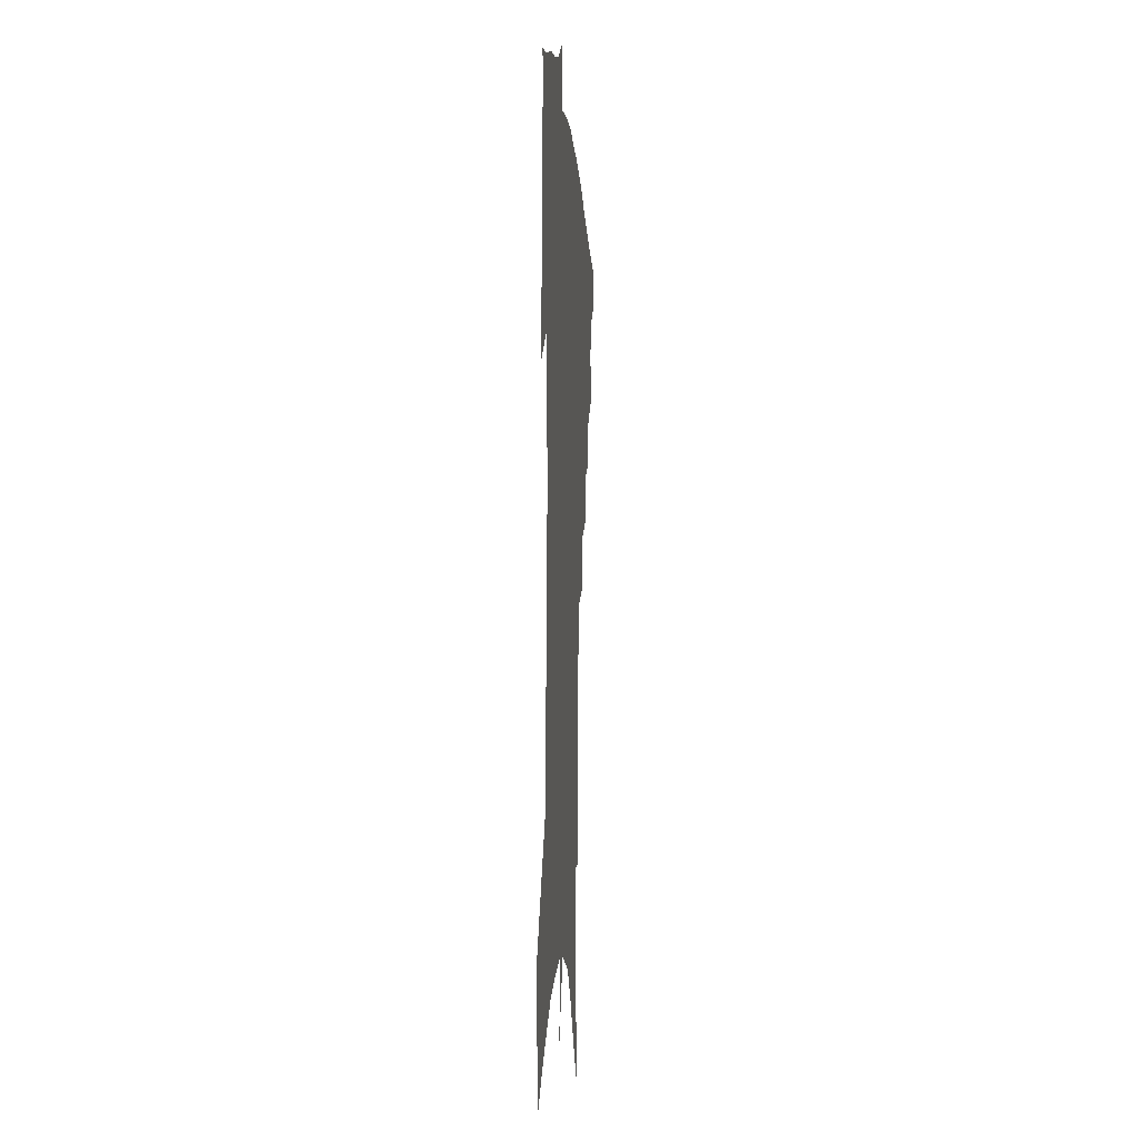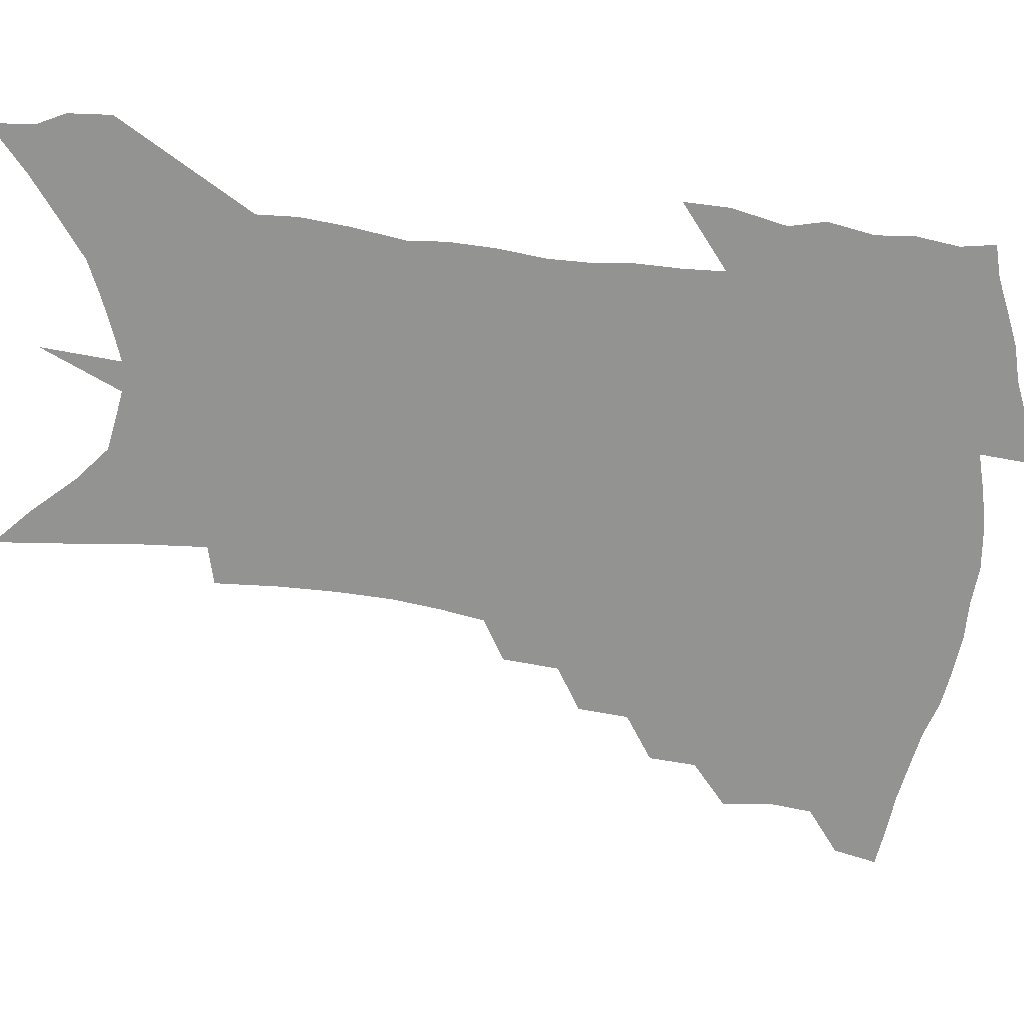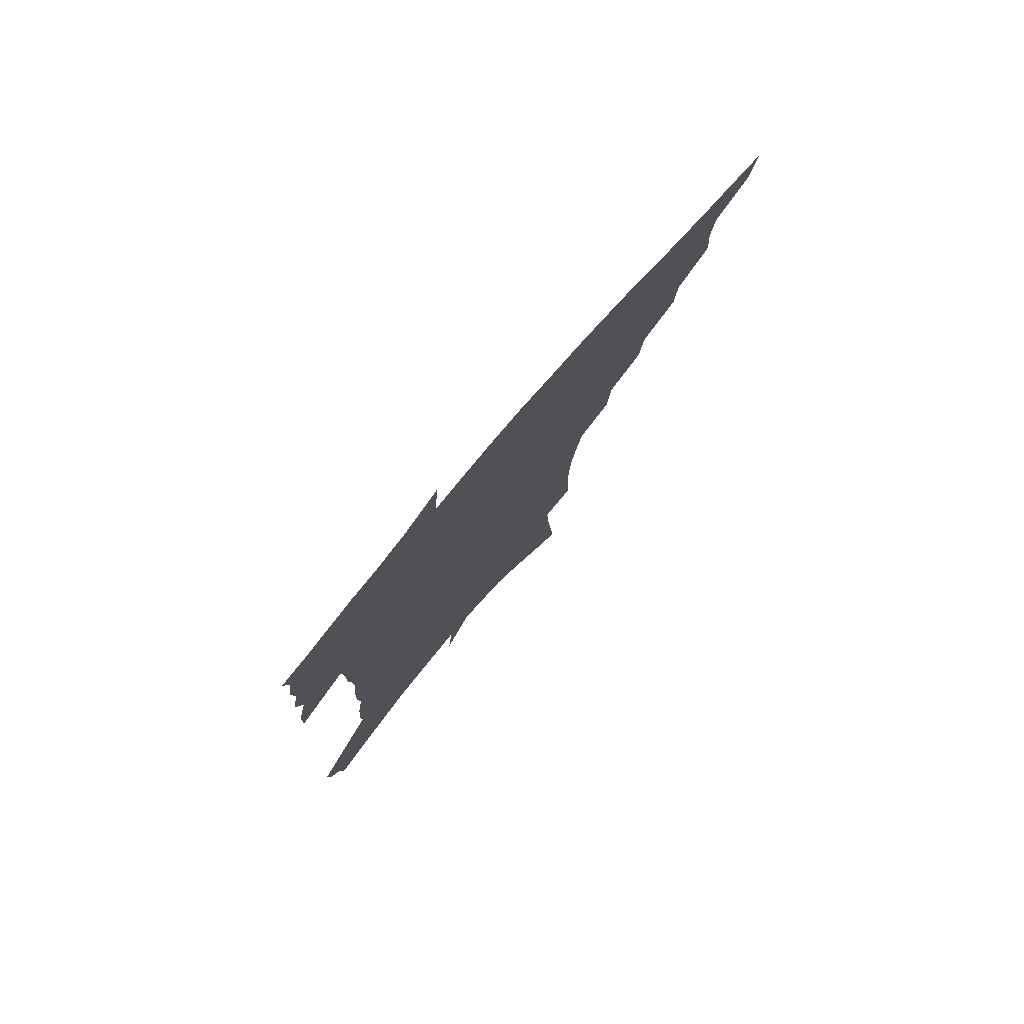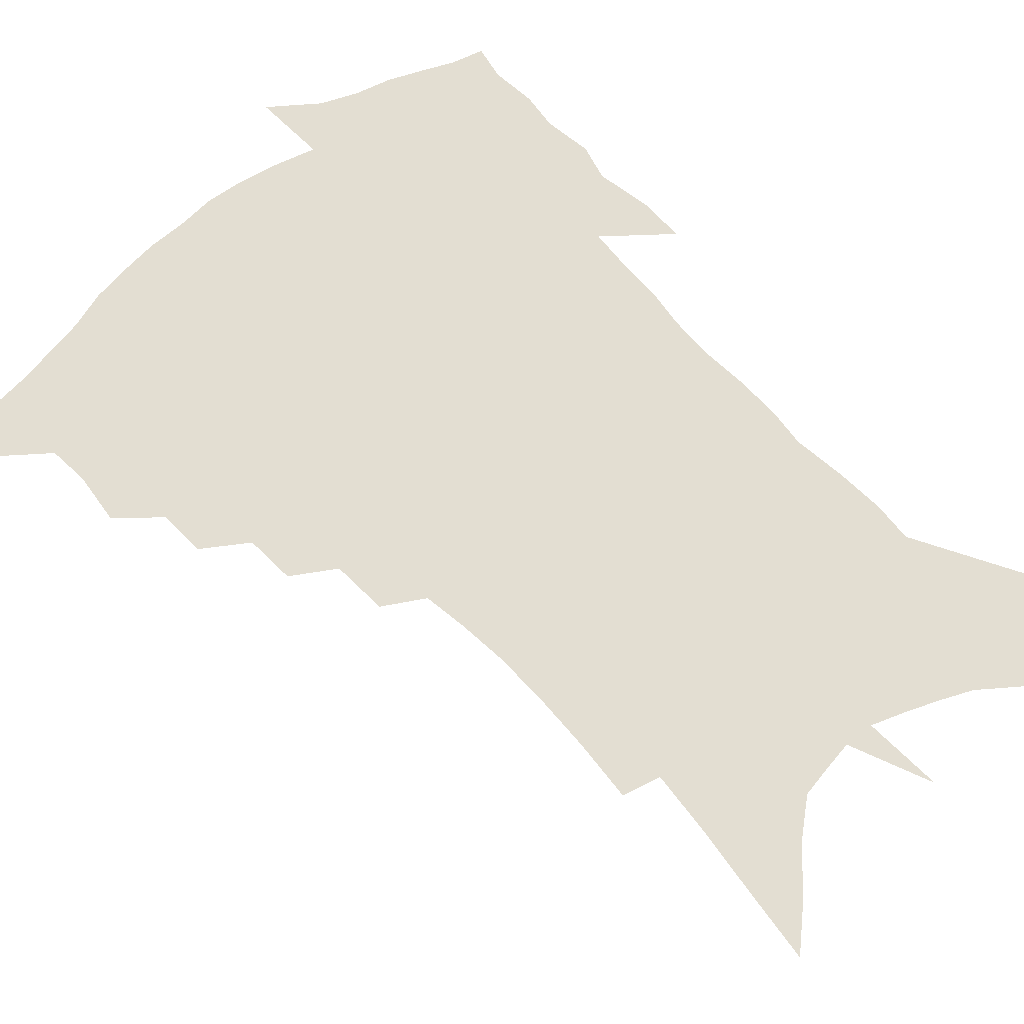
<metadata>
{"format":"obj","ext":"obj","renderer":"f3d","projection":"perspective","resolution":1024,"background":"white","views":[{"elev":-10.1,"azim":94.5,"up":"+Y"},{"elev":-66.7,"azim":84.3,"up":"+Z"},{"elev":79.6,"azim":131.2,"up":"+Y"},{"elev":67.7,"azim":-40.2,"up":"+Z"}]}
</metadata>
<code>
v 461.9 439 0
v 458.3 454.8 0
v 478.1 393.4 0
v 479.7 412.2 0
v 478 427 0
v 476 440.8 0
v 472.4 456.9 0
v 494.9 363.4 0
v 493.6 380.6 0
v 495.9 400.8 0
v 494.2 415.4 0
v 492.1 429.7 0
v 489.5 444 0
v 486.9 458.6 0
v 513 334.4 0
v 511.4 352.8 0
v 512.1 373.3 0
v 512.2 390.4 0
v 510.6 404.7 0
v 508.8 418.4 0
v 507 432 0
v 504.8 445.4 0
v 501 461.3 0
v 530.8 304.2 0
v 529 324.8 0
v 528.4 345.7 0
v 526.7 361.4 0
v 527.1 380.1 0
v 525 392.7 0
v 524 407.1 0
v 522.4 420.7 0
v 520.5 434.2 0
v 518.1 447.9 0
v 514.8 464 0
v 551.3 196.2 0
v 552.3 219.4 0
v 552.2 240.7 0
v 551.3 261 0
v 549 278.8 0
v 546 295.7 0
v 543.9 315.5 0
v 542.4 333.7 0
v 541.8 352.3 0
v 540.5 367.1 0
v 539.8 382.2 0
v 538.8 396 0
v 537.3 409.3 0
v 535.9 422.7 0
v 534 436.4 0
v 531.7 450.7 0
v 528.6 468.5 0
v 559.7 115.3 0
v 561.8 142 0
v 564.2 168.8 0
v 565.5 192.8 0
v 565.2 213.1 0
v 564.8 233.6 0
v 563.6 252.2 0
v 561.7 269.2 0
v 559.5 285.5 0
v 557.6 304.3 0
v 555.8 321.7 0
v 554.9 339.6 0
v 553.8 354.5 0
v 553.1 370.2 0
v 553.2 385.9 0
v 551.7 398.1 0
v 551.6 411.8 0
v 549.6 424.5 0
v 548.1 437.8 0
v 545.6 453.1 0
v 542.6 470.8 0
v 573.5 128.7 0
v 577 161 0
v 577.2 182.2 0
v 577.5 204.7 0
v 575.9 220.4 0
v 575.8 242.9 0
v 574.5 261.3 0
v 573.2 279.8 0
v 570.4 292.2 0
v 568.9 310.1 0
v 567.7 327.3 0
v 566.6 341.7 0
v 566.4 359.6 0
v 565.5 373.1 0
v 565.1 387.3 0
v 563.9 399.2 0
v 564 413.1 0
v 562.9 425.7 0
v 561.7 438.9 0
v 559.9 453.5 0
v 556.6 472.5 0
v 587.6 144.6 0
v 589 170.7 0
v 589.1 192.8 0
v 588.2 211.2 0
v 587.2 230.1 0
v 586.1 248.5 0
v 584.8 266.4 0
v 583.3 283.3 0
v 581.5 298.3 0
v 580 314.9 0
v 578.8 327.7 0
v 578.4 346.2 0
v 577.9 361.1 0
v 577.2 374 0
v 577.1 388.7 0
v 577 401.6 0
v 576.5 414 0
v 575.5 426.8 0
v 575 439.6 0
v 574.1 453.2 0
v 570.9 472.5 0
v 600.2 155.5 0
v 600.3 178.1 0
v 599.5 196.1 0
v 598.5 214 0
v 597.4 230.6 0
v 596.2 250.8 0
v 595 268.2 0
v 593.6 286.6 0
v 592.1 301 0
v 590.9 315.7 0
v 590.1 331.2 0
v 589.8 348.9 0
v 589.4 363.4 0
v 589.2 376.1 0
v 589 388.7 0
v 589.2 402.3 0
v 588.9 414.7 0
v 589 427.2 0
v 588.6 439.8 0
v 587.2 454.4 0
v 584.8 473.8 0
v 611.5 157.7 0
v 610.9 179.4 0
v 610 199.4 0
v 608.8 216.7 0
v 607.7 235.2 0
v 606.6 249.6 0
v 605.2 268.7 0
v 603.9 289 0
v 602.7 303.2 0
v 601.8 317.8 0
v 601.2 334.5 0
v 600.9 349.5 0
v 600.7 362.4 0
v 600.7 376.5 0
v 601 390.2 0
v 601.2 402.8 0
v 601.4 415 0
v 601.8 427.3 0
v 601.5 440.4 0
v 600.6 455.2 0
v 599.2 472.5 0
v 622.8 159.6 0
v 621.6 182 0
v 620.4 200.9 0
v 619.1 220.7 0
v 617.9 236.7 0
v 616.8 252.8 0
v 615.7 267.8 0
v 614.1 289.3 0
v 613.2 304.7 0
v 612.5 319.7 0
v 612.1 335 0
v 611.8 350.4 0
v 611.8 362.6 0
v 612.1 378.2 0
v 612.4 390.2 0
v 613 403.5 0
v 613.6 414.9 0
v 614.4 426.9 0
v 614.6 439.8 0
v 614.5 454.1 0
v 614 469.8 0
v 636.6 130 0
v 634 159.3 0
v 632.6 179.7 0
v 631 200.5 0
v 629.5 219.7 0
v 628.1 238.2 0
v 626.9 254.8 0
v 625.9 269.8 0
v 624.5 289.4 0
v 623.9 304.2 0
v 623 321.5 0
v 622.9 334.8 0
v 622.8 349 0
v 622.9 363.3 0
v 623 378 0
v 623.7 389.5 0
v 624.4 401.9 0
v 625.3 414.2 0
v 626.3 426.1 0
v 627.9 438.1 0
v 629.2 450.6 0
v 629.2 465.8 0
v 626.9 492.4 0
v 646 155.3 0
v 643.5 178.8 0
v 641.9 198.2 0
v 640.4 216.8 0
v 638.7 235.9 0
v 637.2 254.3 0
v 636.3 269.9 0
v 635 288.1 0
v 634.8 302.2 0
v 634.3 317.7 0
v 634.1 332.1 0
v 634.3 346.2 0
v 633.9 362.2 0
v 634.2 375.7 0
v 634.9 388 0
v 636 399.6 0
v 636.8 413 0
v 638.2 424.4 0
v 640.1 436.9 0
v 641.6 449 0
v 643.1 462.4 0
v 644.4 479.9 0
v 658.1 150.7 0
v 655.5 173.5 0
v 653.6 193.6 0
v 651.2 214.6 0
v 650 231.8 0
v 647.9 251.4 0
v 647 267.5 0
v 646.5 283.1 0
v 645.9 298.9 0
v 645.7 313.7 0
v 645.7 328 0
v 645.8 342.5 0
v 645.3 359.1 0
v 645.5 373.3 0
v 646.3 386 0
v 647.2 399.7 0
v 648.3 411.7 0
v 649.9 423.7 0
v 651.6 435.3 0
v 653.6 446.9 0
v 655.9 459.4 0
v 658.1 474.4 0
v 670.3 145.6 0
v 667.8 167.6 0
v 666.4 186.5 0
v 663.7 207.6 0
v 661.5 227.2 0
v 659.8 245.5 0
v 659 261.4 0
v 658.3 277.5 0
v 657.9 293.2 0
v 657.4 309 0
v 656.4 326.2 0
v 657 340 0
v 657.9 353.5 0
v 657.6 368.9 0
v 657.4 384.3 0
v 658.4 397.3 0
v 659.6 409.5 0
v 661 422.1 0
v 663 433.3 0
v 665.3 444.7 0
v 668 456.1 0
v 670.8 471.3 0
v 684.4 135.4 0
v 681.6 158.1 0
v 682.2 173.7 0
v 677.2 198.9 0
v 675.1 217.8 0
v 673.7 235.5 0
v 671.5 254.2 0
v 670.6 270.6 0
v 671.5 284.5 0
v 669.7 302.5 0
v 669.9 317.7 0
v 670.6 331.9 0
v 670.8 347.1 0
v 670 363.8 0
v 669.4 379.7 0
v 670.7 392.8 0
v 670.9 407 0
v 672.4 418.9 0
v 673.9 431.3 0
v 676.5 442.1 0
v 679.4 453 0
v 683.1 466.3 0
v 699 124.6 0
v 697.7 144.5 0
v 698.5 160.2 0
v 698.7 176.9 0
v 692.3 202.8 0
v 692.8 217.5 0
v 691.1 235.6 0
v 688.1 255.3 0
v 689.1 269.2 0
v 688.5 285.8 0
v 686.4 304.3 0
v 686.5 320 0
v 687.8 334.3 0
v 687.5 350.9 0
v 688 366.5 0
v 685.5 384.8 0
v 684.9 400.3 0
v 684 415.4 0
v 685.5 427.7 0
v 687.2 439.4 0
v 691 449.9 0
v 695 461.2 0
v 715.3 110.7 0
v 716.3 126.8 0
v 721.3 137.3 0
v 722.3 153 0
v 711.3 348.3 0
v 710.8 365.1 0
v 706.3 385.4 0
v 709.2 398.5 0
v 706 415.9 0
v 707.1 429.4 0
v 704.9 445.6 0
v 706.8 458.2 0
v 721 496 0
f 5 6 1
f 1 6 2
f 6 7 2
f 9 10 3
f 3 10 4
f 10 11 4
f 4 11 5
f 11 12 5
f 5 12 6
f 12 13 6
f 6 13 7
f 13 14 7
f 16 17 8
f 8 17 9
f 17 18 9
f 9 18 10
f 18 19 10
f 10 19 11
f 19 20 11
f 11 20 12
f 20 21 12
f 12 21 13
f 21 22 13
f 13 22 14
f 22 23 14
f 25 26 15
f 15 26 16
f 26 27 16
f 16 27 17
f 27 28 17
f 17 28 18
f 28 29 18
f 18 29 19
f 29 30 19
f 19 30 20
f 30 31 20
f 20 31 21
f 31 32 21
f 21 32 22
f 32 33 22
f 22 33 23
f 33 34 23
f 40 41 24
f 24 41 25
f 41 42 25
f 25 42 26
f 42 43 26
f 26 43 27
f 43 44 27
f 27 44 28
f 44 45 28
f 28 45 29
f 45 46 29
f 29 46 30
f 46 47 30
f 30 47 31
f 47 48 31
f 31 48 32
f 48 49 32
f 32 49 33
f 49 50 33
f 33 50 34
f 50 51 34
f 55 56 35
f 35 56 36
f 56 57 36
f 36 57 37
f 57 58 37
f 37 58 38
f 58 59 38
f 38 59 39
f 59 60 39
f 39 60 40
f 60 61 40
f 40 61 41
f 61 62 41
f 41 62 42
f 62 63 42
f 42 63 43
f 63 64 43
f 43 64 44
f 64 65 44
f 44 65 45
f 65 66 45
f 45 66 46
f 66 67 46
f 46 67 47
f 67 68 47
f 47 68 48
f 68 69 48
f 48 69 49
f 69 70 49
f 49 70 50
f 70 71 50
f 50 71 51
f 71 72 51
f 52 73 53
f 73 74 53
f 53 74 54
f 74 75 54
f 54 75 55
f 75 76 55
f 55 76 56
f 76 77 56
f 56 77 57
f 77 78 57
f 57 78 58
f 78 79 58
f 58 79 59
f 79 80 59
f 59 80 60
f 80 81 60
f 60 81 61
f 81 82 61
f 61 82 62
f 82 83 62
f 62 83 63
f 83 84 63
f 63 84 64
f 84 85 64
f 64 85 65
f 85 86 65
f 65 86 66
f 86 87 66
f 66 87 67
f 87 88 67
f 67 88 68
f 88 89 68
f 68 89 69
f 89 90 69
f 69 90 70
f 90 91 70
f 70 91 71
f 91 92 71
f 71 92 72
f 92 93 72
f 73 94 74
f 94 95 74
f 74 95 75
f 95 96 75
f 75 96 76
f 96 97 76
f 76 97 77
f 97 98 77
f 77 98 78
f 98 99 78
f 78 99 79
f 99 100 79
f 79 100 80
f 100 101 80
f 80 101 81
f 101 102 81
f 81 102 82
f 102 103 82
f 82 103 83
f 103 104 83
f 83 104 84
f 104 105 84
f 84 105 85
f 105 106 85
f 85 106 86
f 106 107 86
f 86 107 87
f 107 108 87
f 87 108 88
f 108 109 88
f 88 109 89
f 109 110 89
f 89 110 90
f 110 111 90
f 90 111 91
f 111 112 91
f 91 112 92
f 112 113 92
f 92 113 93
f 113 114 93
f 94 115 95
f 115 116 95
f 95 116 96
f 116 117 96
f 96 117 97
f 117 118 97
f 97 118 98
f 118 119 98
f 98 119 99
f 119 120 99
f 99 120 100
f 120 121 100
f 100 121 101
f 121 122 101
f 101 122 102
f 122 123 102
f 102 123 103
f 123 124 103
f 103 124 104
f 124 125 104
f 104 125 105
f 125 126 105
f 105 126 106
f 126 127 106
f 106 127 107
f 127 128 107
f 107 128 108
f 128 129 108
f 108 129 109
f 129 130 109
f 109 130 110
f 130 131 110
f 110 131 111
f 131 132 111
f 111 132 112
f 132 133 112
f 112 133 113
f 133 134 113
f 113 134 114
f 134 135 114
f 115 136 116
f 136 137 116
f 116 137 117
f 137 138 117
f 117 138 118
f 138 139 118
f 118 139 119
f 139 140 119
f 119 140 120
f 140 141 120
f 120 141 121
f 141 142 121
f 121 142 122
f 142 143 122
f 122 143 123
f 143 144 123
f 123 144 124
f 144 145 124
f 124 145 125
f 145 146 125
f 125 146 126
f 146 147 126
f 126 147 127
f 147 148 127
f 127 148 128
f 148 149 128
f 128 149 129
f 149 150 129
f 129 150 130
f 150 151 130
f 130 151 131
f 151 152 131
f 131 152 132
f 152 153 132
f 132 153 133
f 153 154 133
f 133 154 134
f 154 155 134
f 134 155 135
f 155 156 135
f 136 157 137
f 157 158 137
f 137 158 138
f 158 159 138
f 138 159 139
f 159 160 139
f 139 160 140
f 160 161 140
f 140 161 141
f 161 162 141
f 141 162 142
f 162 163 142
f 142 163 143
f 163 164 143
f 143 164 144
f 164 165 144
f 144 165 145
f 165 166 145
f 145 166 146
f 166 167 146
f 146 167 147
f 167 168 147
f 147 168 148
f 168 169 148
f 148 169 149
f 169 170 149
f 149 170 150
f 170 171 150
f 150 171 151
f 171 172 151
f 151 172 152
f 172 173 152
f 152 173 153
f 173 174 153
f 153 174 154
f 174 175 154
f 154 175 155
f 175 176 155
f 155 176 156
f 176 177 156
f 178 179 157
f 157 179 158
f 179 180 158
f 158 180 159
f 180 181 159
f 159 181 160
f 181 182 160
f 160 182 161
f 182 183 161
f 161 183 162
f 183 184 162
f 162 184 163
f 184 185 163
f 163 185 164
f 185 186 164
f 164 186 165
f 186 187 165
f 165 187 166
f 187 188 166
f 166 188 167
f 188 189 167
f 167 189 168
f 189 190 168
f 168 190 169
f 190 191 169
f 169 191 170
f 191 192 170
f 170 192 171
f 192 193 171
f 171 193 172
f 193 194 172
f 172 194 173
f 194 195 173
f 173 195 174
f 195 196 174
f 174 196 175
f 196 197 175
f 175 197 176
f 197 198 176
f 176 198 177
f 198 199 177
f 179 201 180
f 201 202 180
f 180 202 181
f 202 203 181
f 181 203 182
f 203 204 182
f 182 204 183
f 204 205 183
f 183 205 184
f 205 206 184
f 184 206 185
f 206 207 185
f 185 207 186
f 207 208 186
f 186 208 187
f 208 209 187
f 187 209 188
f 209 210 188
f 188 210 189
f 210 211 189
f 189 211 190
f 211 212 190
f 190 212 191
f 212 213 191
f 191 213 192
f 213 214 192
f 192 214 193
f 214 215 193
f 193 215 194
f 215 216 194
f 194 216 195
f 216 217 195
f 195 217 196
f 217 218 196
f 196 218 197
f 218 219 197
f 197 219 198
f 219 220 198
f 198 220 199
f 220 221 199
f 199 221 200
f 221 222 200
f 201 223 202
f 223 224 202
f 202 224 203
f 224 225 203
f 203 225 204
f 225 226 204
f 204 226 205
f 226 227 205
f 205 227 206
f 227 228 206
f 206 228 207
f 228 229 207
f 207 229 208
f 229 230 208
f 208 230 209
f 230 231 209
f 209 231 210
f 231 232 210
f 210 232 211
f 232 233 211
f 211 233 212
f 233 234 212
f 212 234 213
f 234 235 213
f 213 235 214
f 235 236 214
f 214 236 215
f 236 237 215
f 215 237 216
f 237 238 216
f 216 238 217
f 238 239 217
f 217 239 218
f 239 240 218
f 218 240 219
f 240 241 219
f 219 241 220
f 241 242 220
f 220 242 221
f 242 243 221
f 221 243 222
f 243 244 222
f 223 245 224
f 245 246 224
f 224 246 225
f 246 247 225
f 225 247 226
f 247 248 226
f 226 248 227
f 248 249 227
f 227 249 228
f 249 250 228
f 228 250 229
f 250 251 229
f 229 251 230
f 251 252 230
f 230 252 231
f 252 253 231
f 231 253 232
f 253 254 232
f 232 254 233
f 254 255 233
f 233 255 234
f 255 256 234
f 234 256 235
f 256 257 235
f 235 257 236
f 257 258 236
f 236 258 237
f 258 259 237
f 237 259 238
f 259 260 238
f 238 260 239
f 260 261 239
f 239 261 240
f 261 262 240
f 240 262 241
f 262 263 241
f 241 263 242
f 263 264 242
f 242 264 243
f 264 265 243
f 243 265 244
f 265 266 244
f 245 267 246
f 267 268 246
f 246 268 247
f 268 269 247
f 247 269 248
f 269 270 248
f 248 270 249
f 270 271 249
f 249 271 250
f 271 272 250
f 250 272 251
f 272 273 251
f 251 273 252
f 273 274 252
f 252 274 253
f 274 275 253
f 253 275 254
f 275 276 254
f 254 276 255
f 276 277 255
f 255 277 256
f 277 278 256
f 256 278 257
f 278 279 257
f 257 279 258
f 279 280 258
f 258 280 259
f 280 281 259
f 259 281 260
f 281 282 260
f 260 282 261
f 282 283 261
f 261 283 262
f 283 284 262
f 262 284 263
f 284 285 263
f 263 285 264
f 285 286 264
f 264 286 265
f 286 287 265
f 265 287 266
f 287 288 266
f 267 289 268
f 289 290 268
f 268 290 269
f 290 291 269
f 269 291 270
f 291 292 270
f 270 292 271
f 292 293 271
f 271 293 272
f 293 294 272
f 272 294 273
f 294 295 273
f 273 295 274
f 295 296 274
f 274 296 275
f 296 297 275
f 275 297 276
f 297 298 276
f 276 298 277
f 298 299 277
f 277 299 278
f 299 300 278
f 278 300 279
f 300 301 279
f 279 301 280
f 301 302 280
f 280 302 281
f 302 303 281
f 281 303 282
f 303 304 282
f 282 304 283
f 304 305 283
f 283 305 284
f 305 306 284
f 284 306 285
f 306 307 285
f 285 307 286
f 307 308 286
f 286 308 287
f 308 309 287
f 287 309 288
f 309 310 288
f 289 311 290
f 311 312 290
f 290 312 291
f 312 313 291
f 291 313 292
f 313 314 292
f 292 314 293
f 303 315 304
f 315 316 304
f 304 316 305
f 316 317 305
f 305 317 306
f 317 318 306
f 306 318 307
f 318 319 307
f 307 319 308
f 319 320 308
f 308 320 309
f 320 321 309
f 309 321 310
f 321 322 310

</code>
